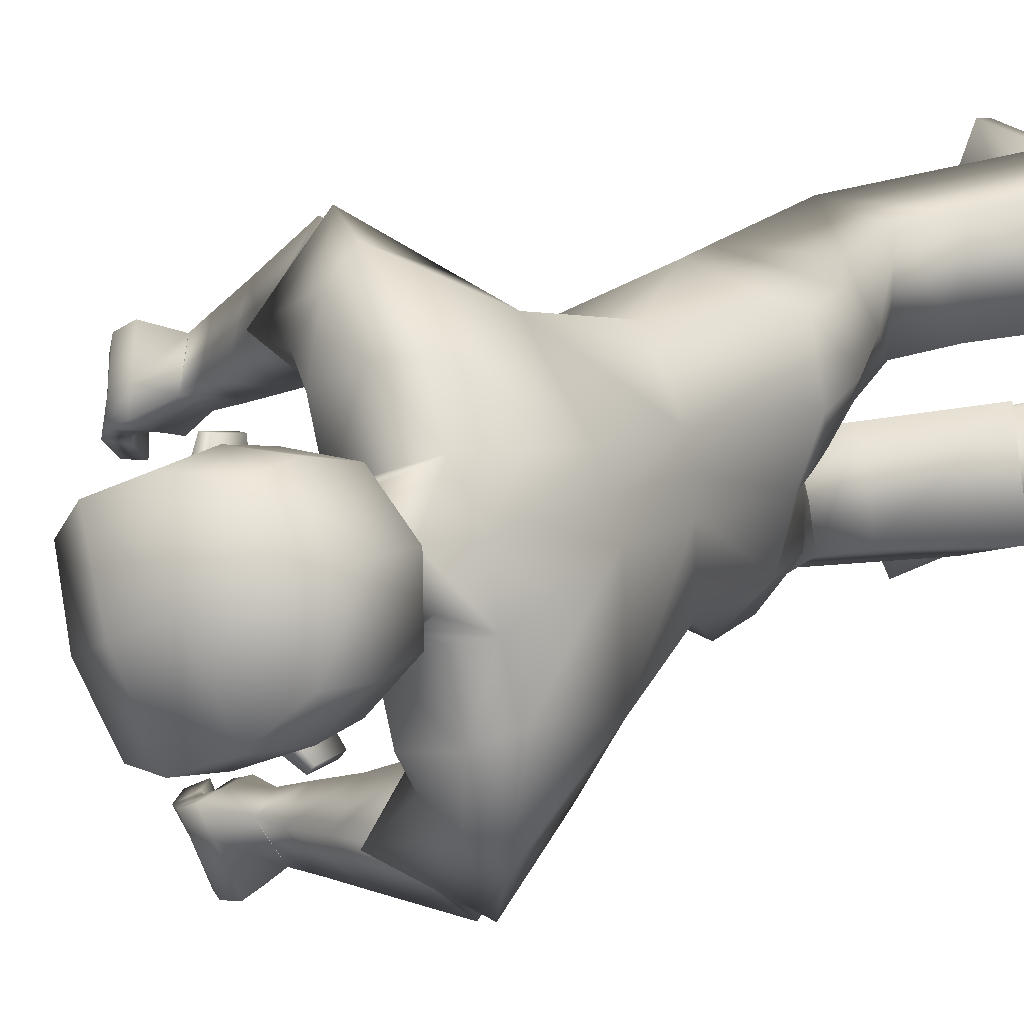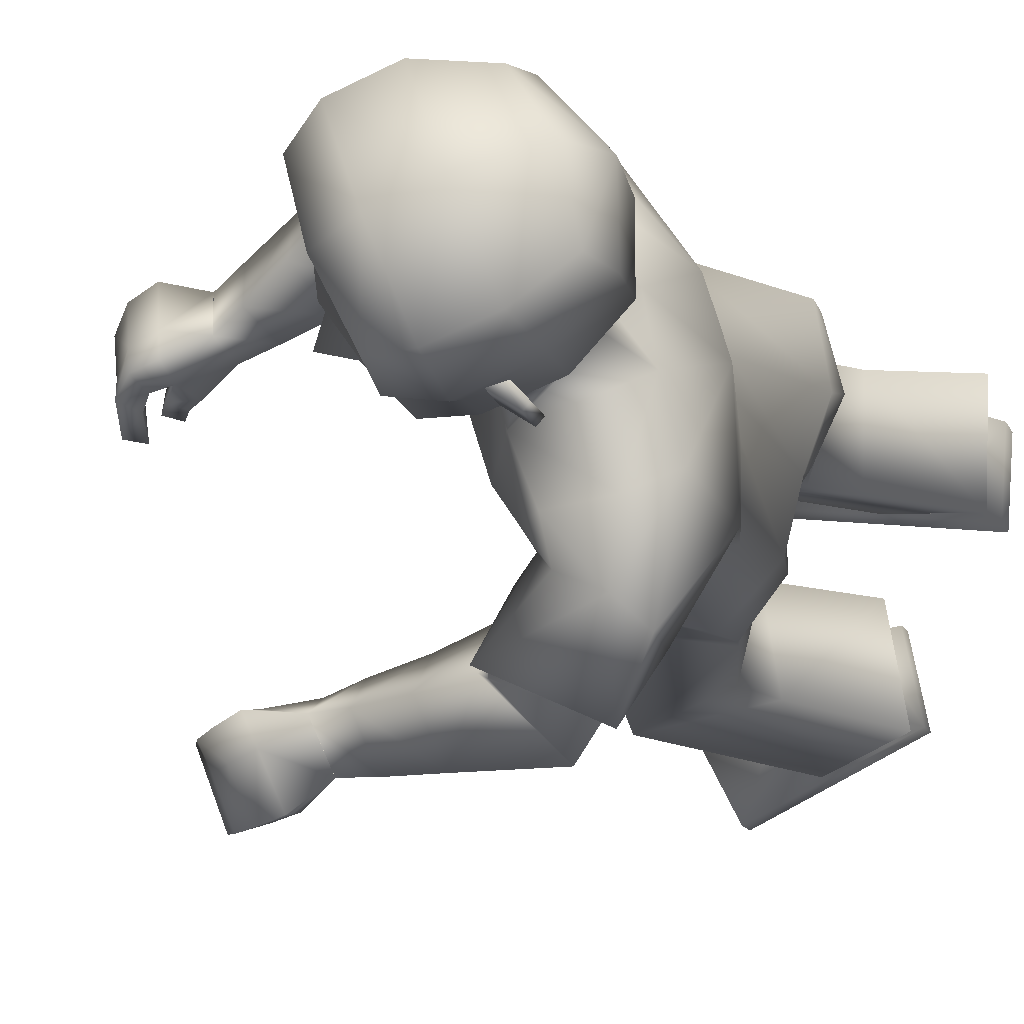
<metadata>
{"format":"obj","ext":"obj","renderer":"f3d","projection":"perspective","resolution":1024,"background":"white","views":[{"elev":9.1,"azim":-148.7,"up":"+Z"},{"elev":-14.5,"azim":-162.7,"up":"+Z"}]}
</metadata>
<code>
o Zombie
v -0.1281 1.338 0.16
v -0.2135 0.7061 0.1681
v 0.002483 1.347 0.1165
v -0.06824 0.7165 0.2053
v 0.01239 0.9598 0.1343
v 0.01893 1.206 0.1014
v -0.1287 0.9657 0.1543
v -0.126 1.187 0.1831
v 0.01011 0.7137 0.05681
v -0.1634 1.371 0.07684
v -0.1987 0.7009 0.001656
v -0.01897 1.348 0.03017
v 0.04231 0.9541 0.04391
v 0.04757 1.162 0.009834
v -0.1751 0.9602 0.0512
v -0.2074 1.191 0.06295
v -0.2258 0.7987 0.1538
v -0.08216 0.7996 0.1989
v -0.006784 0.7983 0.1551
v -0.2427 0.7966 0.05195
v 0.004134 0.0387 0.1368
v -0.05341 0.03122 0.3015
v -0.2918 0.03789 0.2226
v -0.2836 0.04426 0.09486
v 0.02697 0.3541 0.08943
v -0.009157 0.3601 0.2307
v -0.1796 0.333 0.2143
v -0.1711 0.3151 0.07017
v -0.1658 0.1204 0.1337
v -0.2578 0.1175 0.2181
v -0.1966 0.116 0.229
v -0.2493 0.1224 0.1188
v -0.169 0.0895 0.2746
v -0.2825 0.1406 0.08354
v -0.137 0.05601 0.1142
v -0.294 0.1622 0.2482
v 0.00349 -0.002589 0.1347
v -0.05406 -0.01007 0.2994
v -0.2924 -0.003402 0.2205
v -0.2843 0.002969 0.09276
v 0.4557 1.021 0.06677
v 0.4305 1.061 -0.01215
v 0.4089 1.041 -0.01387
v 0.4337 1.002 0.06351
v 0.1234 1.147 0.2575
v 0.07437 1.067 0.2008
v 0.1189 1.114 0.09949
v 0.1658 1.191 0.1604
v 0.3993 1.028 0.03732
v 0.3468 1.057 0.04848
v 0.3998 1.033 0.01779
v 0.342 1.068 0.0192
v 0.01207 1.666 0.01452
v 0.001991 1.417 -0.02149
v -0.1299 1.462 0.0567
v -0.03613 1.415 -0.004298
v 0.03046 1.5 0.01376
v 0.0285 1.617 0.02045
v -0.1736 1.519 0.0884
v -0.1089 1.41 0.04695
v -0.01092 1.568 0.06311
v -0.07241 1.446 0.04954
v -0.02368 1.441 0.0301
v -0.02652 1.507 0.05294
v 0.02118 1.585 0.02292
v 0.009461 1.586 -0.05757
v 0.03038 1.519 -0.05544
v 0.007847 1.12 0.1966
v 0.1312 1.225 0.1574
v 0.07389 1.193 0.2544
v 0.06992 1.155 0.09152
v -0.00562 1.108 0.2045
v 0.1421 1.242 0.1552
v 0.06782 1.205 0.2741
v 0.07359 1.154 0.07917
v 0.3797 1.098 0.1385
v 0.3562 1.103 0.02685
v 0.3764 1.062 0.1228
v 0.3582 1.142 0.04239
v 0.3123 1.046 0.1056
v 0.3109 1.12 0.06903
v 0.2988 1.081 0.04918
v 0.3252 1.084 0.1264
v 0.3061 1.063 0.07773
v 0.3798 1.018 0.01347
v 0.4394 1.047 0.01565
v 0.4176 1.028 0.01316
v 0.3651 1.083 0.06998
v 0.3664 1.125 0.07829
v 0.3793 1.012 0.03422
v 0.3183 1.102 0.0979
v 0.4158 1.089 0.1224
v 0.4414 1.062 0.09741
v 0.3849 1.101 0.02083
v 0.4009 1.079 0.007345
v 0.4267 1.041 0.0914
v 0.408 1.06 0.1105
v 0.4189 1.107 0.01481
v 0.3935 1.134 0.03282
v 0.3956 1.084 0.05876
v 0.4094 1.063 0.03935
v 0.4017 1.118 0.06602
v 0.4259 1.089 0.0434
v 0.2654 1.049 0.1234
v 0.2872 1.096 0.1507
v 0.2716 1.139 0.08914
v 0.2499 1.092 0.06211
v 0.199 1.055 0.1482
v 0.2141 1.169 0.1218
v 0.2287 1.114 0.1882
v 0.1834 1.108 0.08036
v 0.3629 1.048 0.01589
v 0.03735 1.319 0.1485
v -0.01334 1.283 0.2494
v 0.3632 1.039 0.0414
v 0.3829 1.066 0.02075
v 0.3828 1.055 0.05348
v 0.00843 1.424 -0.02397
v -0.04984 1.514 0.1038
v -0.03787 1.515 0.1048
v -0.05112 1.57 0.1099
v -0.03914 1.57 0.1109
v -0.01183 1.497 0.05223
v -0.02821 1.58 0.06115
v -0.08883 1.523 0.09624
v -0.1302 0.4202 0.0594
v -0.1416 0.4265 0.2025
v -0.04942 1.507 0.05081
v -0.1643 0.599 0.1895
v -0.1703 0.5838 0.03547
v -0.05112 1.58 0.05902
v -0.003515 1.605 0.07402
v -0.08948 1.608 0.1081
v -0.08965 1.705 0.09769
v -0.1769 1.616 0.1058
v 0.03376 1.621 0.0328
v -0.01849 1.709 0.06946
v -0.1671 1.675 0.09551
v 0.02011 1.694 0.03055
v -0.2285 1.339 -0.1654
v -0.1145 0.6951 -0.1797
v -0.09897 1.36 -0.2012
v 0.02423 0.7105 -0.1615
v -0.02048 0.9447 -0.1589
v -0.07545 1.211 -0.1965
v -0.1805 0.9492 -0.139
v -0.2417 1.194 -0.1852
v -0.1851 0.7049 -0.02094
v -0.04152 1.328 -0.04344
v 0.02368 0.7097 0.03843
v -0.1926 1.352 -0.000375
v -0.221 1.188 0.01858
v -0.18 0.958 0.006889
v 0.02893 1.158 -0.05328
v 0.03404 0.9507 -0.02052
v 0.04454 0.7185 0.000696
v -0.2105 1.362 -0.08215
v -0.1706 0.6991 -0.03232
v -0.06313 1.339 -0.119
v 0.02571 0.9475 -0.08217
v 0.01029 1.154 -0.1164
v -0.1849 0.9557 -0.03725
v -0.2339 1.185 -0.02644
v -0.1162 0.7914 -0.1922
v 0.02611 0.7922 -0.1476
v -0.2108 0.7952 -0.03213
v 0.0374 0.7957 0.04666
v 0.06379 0.7936 -0.06789
v -0.1883 0.7927 -0.1177
v 0.123 0.04478 -0.1009
v 0.04543 0.03956 -0.2573
v -0.1813 0.03964 -0.1491
v -0.1573 0.04351 -0.02324
v 0.1416 0.3722 -0.0673
v 0.09107 0.3642 -0.2039
v -0.0756 0.333 -0.1673
v -0.05117 0.3253 -0.0241
v -0.04662 0.1228 -0.07465
v -0.1484 0.1198 -0.147
v -0.08904 0.1198 -0.1655
v -0.1276 0.1228 -0.04949
v -0.06486 0.08619 -0.212
v -0.1585 0.1481 -0.0136
v -0.01497 0.06452 -0.05427
v -0.1882 0.158 -0.1771
v 0.1234 0.003456 -0.09972
v 0.0458 -0.001773 -0.2561
v -0.1809 -0.001686 -0.1479
v -0.1569 0.002183 -0.02203
v 0.3012 1.078 -0.4245
v 0.3278 1.099 -0.3387
v 0.3092 1.079 -0.3293
v 0.2832 1.059 -0.4133
v -0.08064 1.191 -0.399
v -0.08816 1.107 -0.3291
v -0.008043 1.17 -0.2503
v -0.008953 1.254 -0.3204
v 0.2843 1.091 -0.3552
v 0.2204 1.105 -0.3388
v 0.2928 1.097 -0.3376
v 0.2321 1.113 -0.3096
v -0.04579 1.667 -0.1347
v -0.008704 1.677 -0.0631
v 0.00534 1.41 -0.07173
v -0.1872 1.464 0.01292
v -0.03094 1.418 -0.1064
v -0.1869 1.463 -0.06102
v -0.09918 1.417 -0.1011
v 0.05349 1.527 -0.08901
v 0.01681 1.615 -0.07374
v -0.03302 1.502 -0.1499
v -0.03805 1.619 -0.1511
v -0.2346 1.524 0.02271
v -0.2339 1.521 -0.06705
v -0.1536 1.41 0.000942
v -0.1742 1.412 -0.05895
v -0.05482 1.417 -0.06008
v -0.09631 1.57 -0.157
v -0.1373 1.448 -0.1063
v -0.0845 1.443 -0.1267
v 0.01029 1.422 -0.07351
v -0.1015 1.509 -0.1403
v -0.04537 1.587 -0.1487
v 0.01627 1.595 -0.07376
v 0.000252 1.586 -0.08131
v 0.01372 1.519 -0.09838
v 0.02526 1.51 -0.07827
v -0.143 1.157 -0.2861
v -0.02051 1.266 -0.316
v -0.1214 1.234 -0.3667
v -0.03365 1.191 -0.2312
v -0.1585 1.145 -0.286
v -0.01047 1.283 -0.3191
v -0.1375 1.248 -0.3785
v -0.02411 1.189 -0.2233
v 0.2086 1.166 -0.4247
v 0.2444 1.148 -0.3178
v 0.2065 1.129 -0.4157
v 0.2466 1.188 -0.3257
v 0.1651 1.11 -0.3645
v 0.1819 1.183 -0.3324
v 0.181 1.144 -0.3099
v 0.1659 1.148 -0.3884
v 0.173 1.127 -0.3378
v 0.2809 1.078 -0.3262
v 0.3184 1.092 -0.3689
v 0.3001 1.072 -0.3586
v 0.228 1.137 -0.3621
v 0.2326 1.18 -0.3628
v 0.2718 1.071 -0.3449
v 0.1738 1.166 -0.3607
v 0.2457 1.152 -0.4322
v 0.277 1.121 -0.4317
v 0.273 1.14 -0.3291
v 0.2932 1.117 -0.3324
v 0.2648 1.098 -0.4223
v 0.2396 1.121 -0.4229
v 0.308 1.146 -0.343
v 0.2801 1.175 -0.3381
v 0.2596 1.132 -0.3691
v 0.2812 1.108 -0.3664
v 0.2673 1.167 -0.3728
v 0.2963 1.135 -0.3741
v 0.1188 1.107 -0.3534
v 0.1193 1.153 -0.391
v 0.133 1.201 -0.333
v 0.1324 1.156 -0.2956
v 0.04866 1.107 -0.3443
v 0.06443 1.223 -0.3272
v 0.04874 1.167 -0.3937
v 0.06441 1.163 -0.2777
v 0.2572 1.098 -0.3184
v -0.1003 1.324 -0.2468
v -0.1925 1.32 -0.3089
v 0.2462 1.091 -0.3418
v 0.2708 1.122 -0.3292
v 0.2566 1.112 -0.3591
v -0.02446 1.425 -0.1088
v -0.1529 1.518 -0.1619
v -0.1447 1.518 -0.1707
v -0.1576 1.573 -0.1645
v -0.1494 1.573 -0.1733
v -0.09022 1.499 -0.1499
v -0.1077 1.583 -0.1437
v -0.1765 1.526 -0.1299
v -0.01749 0.4217 -0.02431
v -0.04461 0.4164 -0.1654
v -0.1169 1.509 -0.1233
v -0.08791 0.5853 -0.1597
v -0.08867 0.583 -0.01129
v -0.1231 1.582 -0.1267
v -0.0979 1.608 -0.1693
v -0.1843 1.611 -0.1364
v -0.1767 1.708 -0.1266
v -0.134 1.729 -0.01389
v -0.2473 1.618 -0.0757
v -0.2449 1.617 0.02779
v -0.04246 1.623 -0.1637
v -0.1051 1.711 -0.1537
v -0.2326 1.677 -0.07344
v -0.2168 1.695 0.01783
v -0.06261 1.733 -0.04153
v -0.008142 1.71 -0.06293
v -0.05044 1.696 -0.1513
v 0.1459 1.21 0.1617
v 0.08354 1.141 0.09596
v -0.01925 1.254 -0.3265
v -0.03102 1.179 -0.2426
v 0.02455 1.505 -0.07804
v 0.01134 1.518 -0.101
v 0.03038 1.518 -0.0523
v -0.06691 1.353 0.1503
v 0.02906 1.298 0.09648
v 0.006497 1.313 0.2083
v 0.03208 1.289 0.1145
v -0.1738 1.36 -0.1913
v -0.06487 1.307 -0.1991
v -0.1575 1.338 -0.2744
v -0.07595 1.289 -0.2205
v 0.07389 1.193 0.2544
v 0.007847 1.12 0.1966
v 0.06992 1.155 0.09152
v 0.1312 1.225 0.1574
v -0.1214 1.234 -0.3667
v -0.143 1.157 -0.2861
v -0.03365 1.191 -0.2312
v -0.02051 1.266 -0.316
v -0.1966 0.116 0.229
v -0.2578 0.1175 0.2181
v -0.2493 0.1224 0.1188
v -0.1658 0.1204 0.1337
v -0.137 0.05601 0.1142
v -0.169 0.0895 0.2746
v -0.294 0.1622 0.2482
v -0.2825 0.1406 0.08354
v -0.08904 0.1198 -0.1655
v -0.1484 0.1198 -0.147
v -0.1276 0.1228 -0.04949
v -0.04662 0.1228 -0.07465
v -0.01497 0.06452 -0.05427
v -0.06486 0.08619 -0.212
v -0.1882 0.158 -0.1771
v -0.1585 0.1481 -0.0136
v 0.00349 -0.002589 0.1347
v -0.05406 -0.01007 0.2994
v -0.2924 -0.003402 0.2205
v -0.2843 0.002969 0.09276
v 0.1234 0.003456 -0.09972
v 0.0458 -0.001773 -0.2561
v -0.1809 -0.001686 -0.1479
v -0.1569 0.002183 -0.02203
v 0.01038 1.448 -0.07322
v 0.01837 1.494 -0.07578
v 0.02495 1.481 0.004327
v -0.03088 1.483 -0.1396
v 0.02216 1.491 -0.07728
v 0.01819 1.468 -0.07602
v -0.03604 1.481 -0.1376
v 0.0198 1.479 0.0063
v -0.006447 1.483 -0.06628
v -0.2355 0.701 0.07762
v -0.1689 0.6946 -0.1106
v -0.1987 0.5849 0.1083
v -0.1149 0.5747 -0.07818
f 146 144 165
f 15 7 8
f 20 17 7
f 331 328 22
f 16 8 1
f 14 13 155
f 13 19 167
f 14 154 149
f 7 5 6
f 12 312 3
f 313 14 12
f 5 18 19
f 5 13 14
f 151 152 16
f 148 150 9
f 166 20 15
f 152 153 15
f 166 148 11
f 4 9 19
f 9 150 167
f 11 361 20
f 2 4 18
f 24 21 37
f 330 24 23
f 331 21 24
f 328 329 23
f 2 129 4
f 130 9 25
f 11 130 363
f 4 26 25
f 33 334 30
f 332 29 32
f 34 32 30
f 332 33 31
f 26 333 35
f 27 28 335
f 28 25 35
f 27 36 333
f 346 347 344
f 23 39 38
f 23 24 40
f 21 22 38
f 86 87 43
f 95 98 42
f 103 86 42
f 101 87 44
f 308 231 325
f 306 46 321
f 323 305 306
f 321 46 45
f 104 107 82
f 105 83 81
f 107 106 81
f 104 80 83
f 210 203 53
f 61 132 133
f 60 62 55
f 215 60 55
f 217 204 54
f 149 217 56
f 10 60 215
f 12 56 60
f 55 62 125
f 205 55 59
f 204 221 118
f 67 209 224
f 57 65 61
f 131 128 119
f 54 118 63
f 62 63 123
f 56 54 63
f 56 63 62
f 53 139 136
f 224 210 66
f 65 136 132
f 66 311 67
f 66 210 58
f 227 209 67
f 74 72 68
f 73 69 322
f 73 74 70
f 72 75 322
f 6 75 72
f 314 74 73
f 315 73 75
f 114 8 72
f 80 84 88
f 81 91 89
f 82 52 50
f 84 50 88
f 81 79 77
f 78 76 83
f 78 97 92
f 83 76 89
f 112 85 90
f 95 43 87
f 103 93 41
f 44 87 86
f 49 90 85
f 77 52 82
f 116 117 49
f 115 90 49
f 112 116 51
f 89 76 92
f 102 92 93
f 77 94 100
f 94 95 101
f 96 44 41
f 97 96 93
f 88 100 97
f 100 101 96
f 89 102 99
f 102 103 98
f 77 79 99
f 94 99 98
f 108 104 105
f 111 109 106
f 110 105 106
f 108 111 107
f 47 111 108
f 48 45 110
f 47 48 109
f 46 108 110
f 8 114 1
f 313 315 6
f 3 312 314
f 52 77 116
f 50 115 117
f 77 88 117
f 52 112 115
f 62 60 56
f 118 221 357
f 354 123 63
f 119 120 122
f 131 121 122
f 128 64 120
f 124 122 120
f 123 61 125
f 364 287 286
f 129 127 26
f 130 11 9
f 287 364 289
f 127 27 26
f 25 28 126
f 53 203 303
f 295 134 137
f 138 134 295
f 133 132 137
f 132 136 139
f 59 135 297
f 59 125 133
f 133 134 138
f 297 135 138
f 302 137 139
f 58 136 65
f 162 163 147
f 169 162 146
f 171 336 339
f 163 157 140
f 155 160 161
f 167 168 160
f 161 159 149
f 146 147 145
f 316 157 159
f 159 317 142
f 168 165 144
f 144 145 161
f 163 152 151
f 148 158 156
f 166 153 162
f 162 153 152
f 158 148 166
f 143 165 168
f 156 168 167
f 158 169 362
f 141 164 165
f 186 170 173
f 338 337 172
f 339 338 173
f 172 337 336
f 141 143 289
f 174 156 290
f 158 364 290
f 143 156 174
f 179 342 182
f 340 183 181
f 183 342 179
f 180 182 340
f 175 174 184
f 343 177 176
f 184 174 177
f 176 175 341
f 348 351 350
f 172 171 187
f 189 173 172
f 187 171 170
f 192 247 246
f 191 258 255
f 263 258 191
f 261 256 193
f 307 194 324
f 327 231 308
f 325 324 194
f 242 267 264
f 265 266 241
f 241 266 267
f 264 265 243
f 210 212 202
f 218 285 293
f 216 207 219
f 207 216 215
f 217 208 206
f 149 159 208
f 157 151 215
f 159 157 216
f 285 219 207
f 214 207 205
f 204 206 278
f 224 209 226
f 211 283 218
f 279 288 291
f 206 220 278
f 283 220 219
f 208 220 206
f 208 219 220
f 202 212 298
f 224 225 210
f 223 218 292
f 225 226 310
f 212 210 225
f 227 226 209
f 228 232 234
f 233 235 326
f 230 234 233
f 326 235 232
f 235 145 147
f 233 318 273
f 235 319 145
f 232 147 274
f 248 244 240
f 249 251 241
f 242 244 199
f 244 248 199
f 237 239 241
f 238 240 243
f 252 257 238
f 243 251 249
f 272 275 250
f 255 261 247
f 190 253 263
f 193 190 246
f 198 200 245
f 237 242 201
f 198 277 276
f 275 277 198
f 200 276 272
f 252 236 249
f 253 252 262
f 237 248 260
f 254 260 261
f 190 193 256
f 253 256 257
f 248 238 257
f 260 257 256
f 249 239 259
f 262 259 258
f 259 239 237
f 258 259 254
f 268 270 265
f 266 269 271
f 270 269 266
f 267 271 268
f 196 195 268
f 270 194 197
f 269 197 196
f 195 194 270
f 147 140 274
f 317 145 319
f 318 316 142
f 276 237 201
f 199 248 277
f 277 248 237
f 201 199 275
f 219 208 216
f 357 221 278
f 220 355 278
f 282 280 279
f 291 284 282
f 280 222 288
f 284 222 280
f 283 285 218
f 127 126 28
f 289 143 175
f 290 156 158
f 287 176 177
f 287 175 176
f 174 286 177
f 303 203 202
f 299 294 295
f 300 301 295
f 299 292 293
f 304 298 292
f 214 213 297
f 293 285 214
f 293 296 300
f 300 296 297
f 304 299 302
f 212 223 298
f 306 305 48
f 305 45 48
f 306 47 46
f 308 196 197
f 307 197 194
f 308 195 196
f 310 211 223
f 309 310 226
f 309 227 67
f 311 66 65
f 305 323 320
f 72 8 6
f 1 114 314
f 313 3 113
f 140 316 318
f 273 142 317
f 354 311 57
f 356 310 309
f 357 356 354
f 355 356 357
f 358 353 360
f 352 360 359
f 360 352 358
f 360 353 359
f 364 362 141
f 363 129 2
f 169 164 362
f 164 141 362
f 361 2 17
f 17 20 361
f 364 286 290
f 130 126 363
f 126 127 363
f 129 363 127
f 363 361 11
f 364 158 362
f 7 17 18
f 146 165 164
f 15 8 16
f 20 7 15
f 331 22 21
f 16 1 10
f 14 155 154
f 13 167 155
f 14 149 12
f 7 6 8
f 312 10 1
f 10 312 12
f 14 313 6
f 313 12 3
f 5 19 13
f 5 14 6
f 151 16 10
f 148 9 11
f 166 15 153
f 152 15 16
f 166 11 20
f 4 19 18
f 9 167 19
f 2 18 17
f 24 37 40
f 330 23 329
f 331 24 330
f 328 23 22
f 130 25 126
f 4 25 9
f 33 30 31
f 332 32 34
f 34 30 334
f 332 31 29
f 26 35 25
f 27 335 36
f 28 35 335
f 27 333 26
f 346 344 345
f 23 38 22
f 23 40 39
f 21 38 37
f 86 43 42
f 95 42 43
f 103 42 98
f 101 44 96
f 308 325 195
f 306 321 71
f 323 306 71
f 321 45 320
f 104 82 80
f 105 81 106
f 107 81 82
f 104 83 105
f 210 53 58
f 61 133 125
f 215 55 205
f 217 54 56
f 149 56 12
f 10 215 151
f 12 60 10
f 55 125 59
f 205 59 213
f 204 118 54
f 67 224 66
f 57 61 123
f 131 119 121
f 62 123 125
f 53 136 58
f 65 132 61
f 66 58 65
f 74 68 70
f 73 322 75
f 73 70 69
f 72 322 68
f 74 314 114
f 314 73 113
f 73 315 113
f 315 75 6
f 114 72 74
f 80 88 78
f 81 89 79
f 82 50 84
f 81 77 82
f 78 83 80
f 78 92 76
f 83 89 91
f 112 90 115
f 95 87 101
f 103 41 86
f 44 86 41
f 49 85 51
f 116 49 51
f 115 49 117
f 112 51 85
f 89 92 102
f 102 93 103
f 77 100 88
f 94 101 100
f 96 41 93
f 97 93 92
f 88 97 78
f 100 96 97
f 89 99 79
f 102 98 99
f 77 99 94
f 94 98 95
f 108 105 110
f 111 106 107
f 110 106 109
f 108 107 104
f 47 108 46
f 48 110 109
f 47 109 111
f 46 110 45
f 3 314 113
f 52 116 112
f 50 117 88
f 77 117 116
f 52 115 50
f 118 357 354
f 123 354 57
f 354 63 118
f 119 122 121
f 131 122 124
f 128 120 119
f 124 120 64
f 129 26 4
f 53 303 139
f 295 137 302
f 138 295 301
f 133 137 134
f 132 139 137
f 59 297 213
f 59 133 135
f 133 138 135
f 297 138 301
f 302 139 303
f 162 147 146
f 169 146 164
f 171 339 170
f 163 140 147
f 155 161 154
f 167 160 155
f 161 149 154
f 146 145 144
f 157 316 140
f 316 159 142
f 317 161 145
f 161 317 159
f 168 144 160
f 144 161 160
f 163 151 157
f 148 156 150
f 166 162 169
f 162 152 163
f 158 166 169
f 143 168 156
f 156 167 150
f 141 165 143
f 186 173 189
f 338 172 173
f 339 173 170
f 172 336 171
f 174 290 286
f 143 174 175
f 179 182 180
f 340 181 178
f 183 179 181
f 180 340 178
f 175 184 341
f 343 176 185
f 184 177 343
f 176 341 185
f 348 350 349
f 172 187 188
f 189 172 188
f 187 170 186
f 192 246 191
f 191 255 192
f 263 191 246
f 261 193 247
f 307 324 327
f 327 308 307
f 325 194 195
f 242 264 240
f 265 241 243
f 241 267 242
f 264 243 240
f 210 202 203
f 218 293 292
f 207 215 205
f 217 206 204
f 149 208 217
f 157 215 216
f 159 216 208
f 285 207 214
f 214 205 213
f 204 278 221
f 224 226 225
f 211 218 223
f 279 291 281
f 283 219 285
f 202 298 304
f 223 292 298
f 212 225 223
f 228 234 230
f 233 326 229
f 230 233 229
f 326 232 228
f 235 147 232
f 318 234 274
f 234 318 233
f 319 233 273
f 233 319 235
f 232 274 234
f 248 240 238
f 249 241 239
f 242 199 201
f 237 241 242
f 238 243 236
f 252 238 236
f 243 249 236
f 272 250 245
f 255 247 192
f 190 263 246
f 193 246 247
f 198 245 250
f 198 276 200
f 275 198 250
f 200 272 245
f 252 249 262
f 253 262 263
f 237 260 254
f 254 261 255
f 190 256 253
f 253 257 252
f 248 257 260
f 260 256 261
f 249 259 262
f 262 258 263
f 259 237 254
f 258 254 255
f 268 265 264
f 266 271 267
f 270 266 265
f 267 268 264
f 196 268 271
f 270 197 269
f 269 196 271
f 195 270 268
f 318 142 273
f 276 201 272
f 199 277 275
f 277 237 276
f 201 275 272
f 357 278 355
f 355 283 211
f 283 355 220
f 282 279 281
f 291 282 281
f 280 288 279
f 284 280 282
f 127 28 27
f 289 175 287
f 287 177 286
f 303 202 304
f 299 295 302
f 300 295 294
f 299 293 294
f 304 292 299
f 214 297 296
f 293 214 296
f 293 300 294
f 300 297 301
f 304 302 303
f 306 48 47
f 308 197 307
f 310 223 225
f 309 226 227
f 309 67 311
f 311 65 57
f 305 320 45
f 1 314 312
f 313 113 315
f 140 318 274
f 273 317 319
f 309 311 356
f 356 311 354
f 211 310 355
f 355 310 356
f 364 141 289
f 363 2 361
f 7 18 5

</code>
